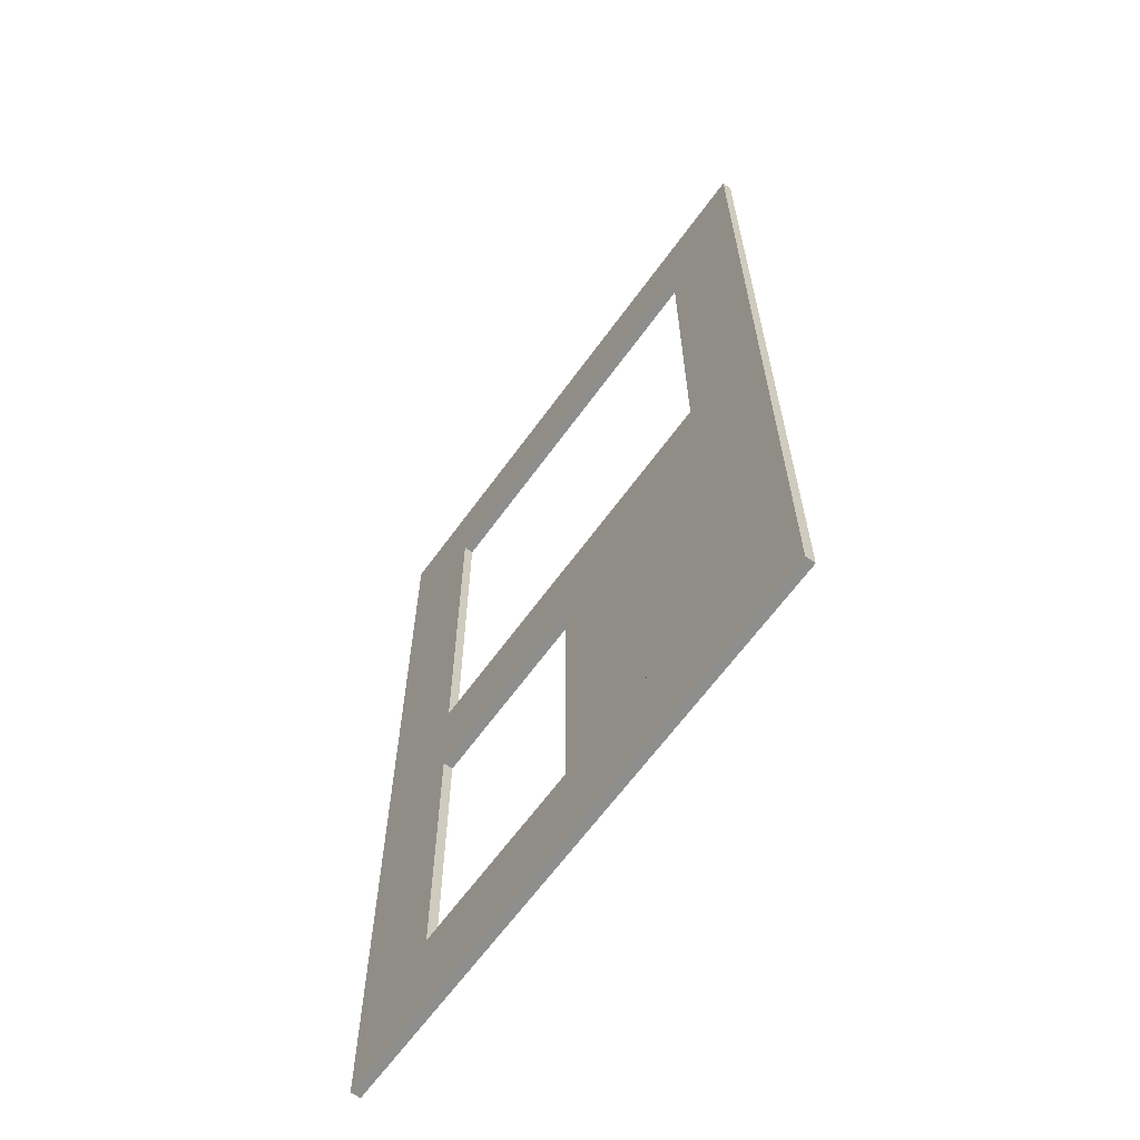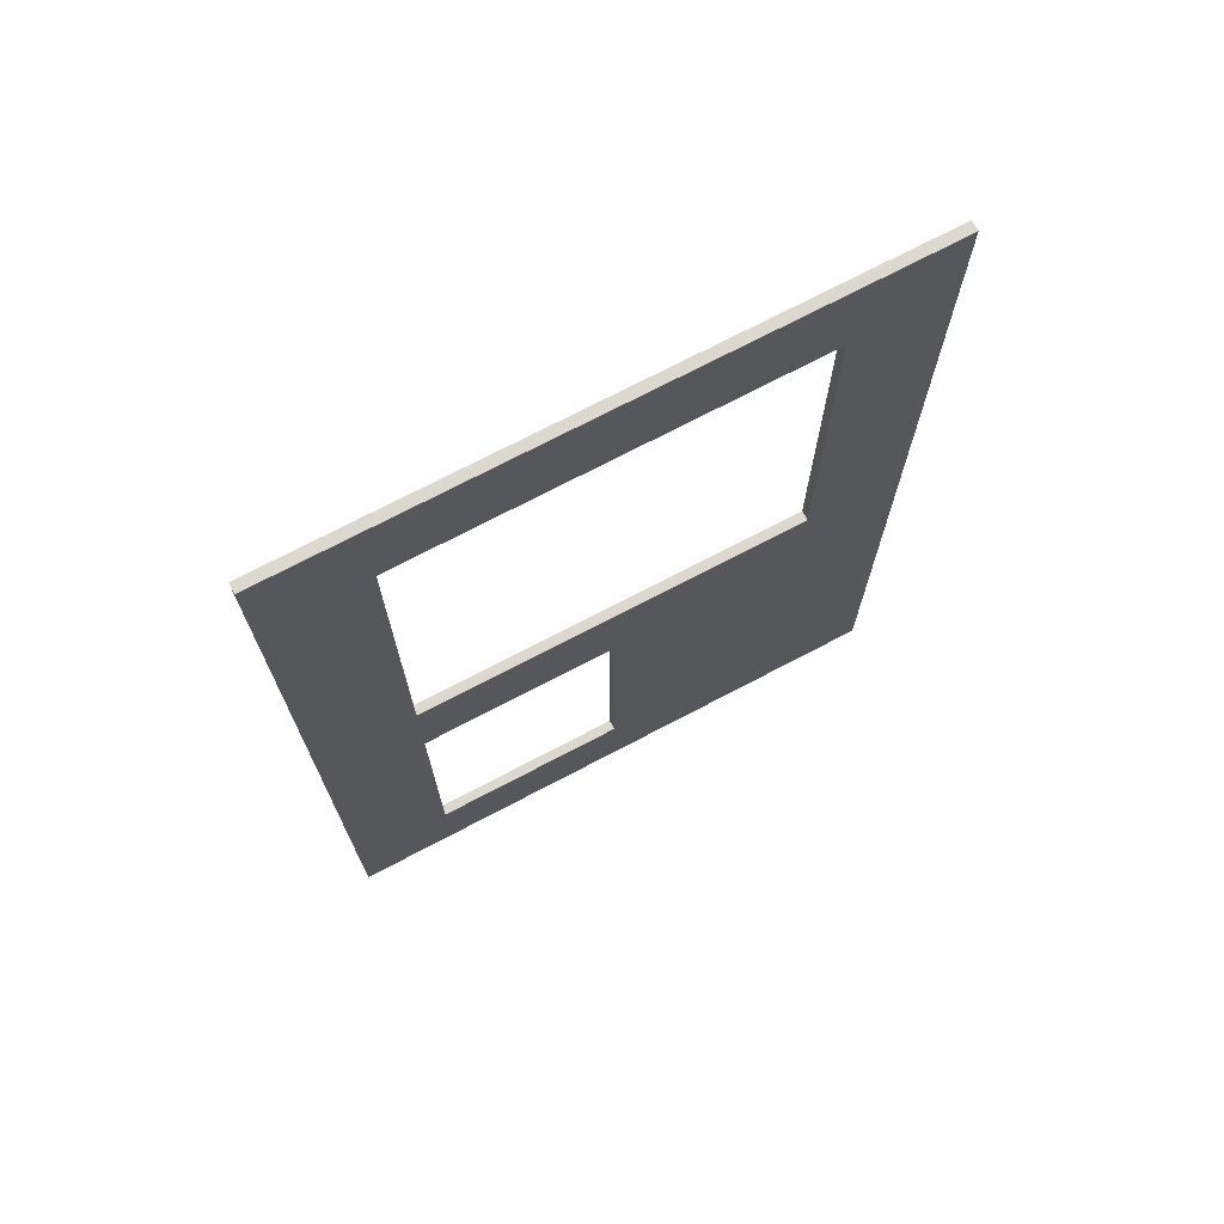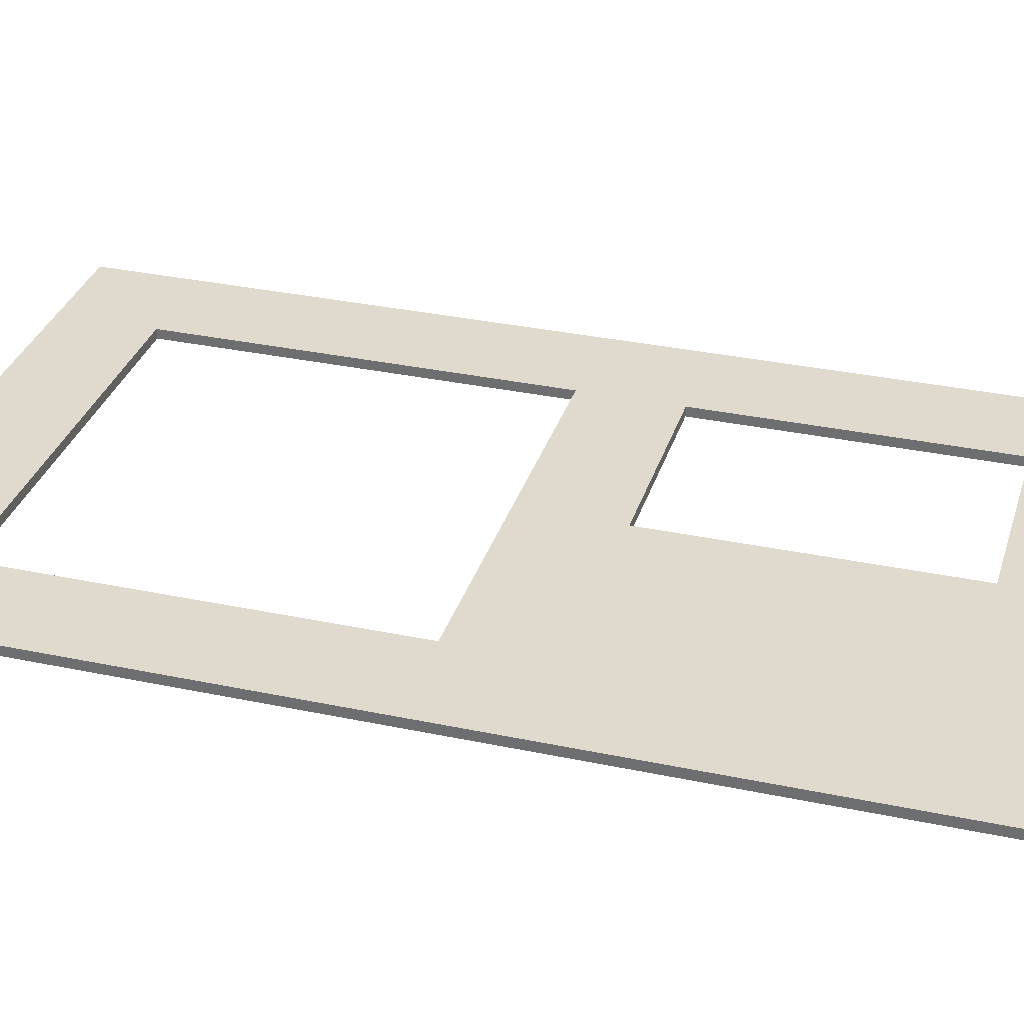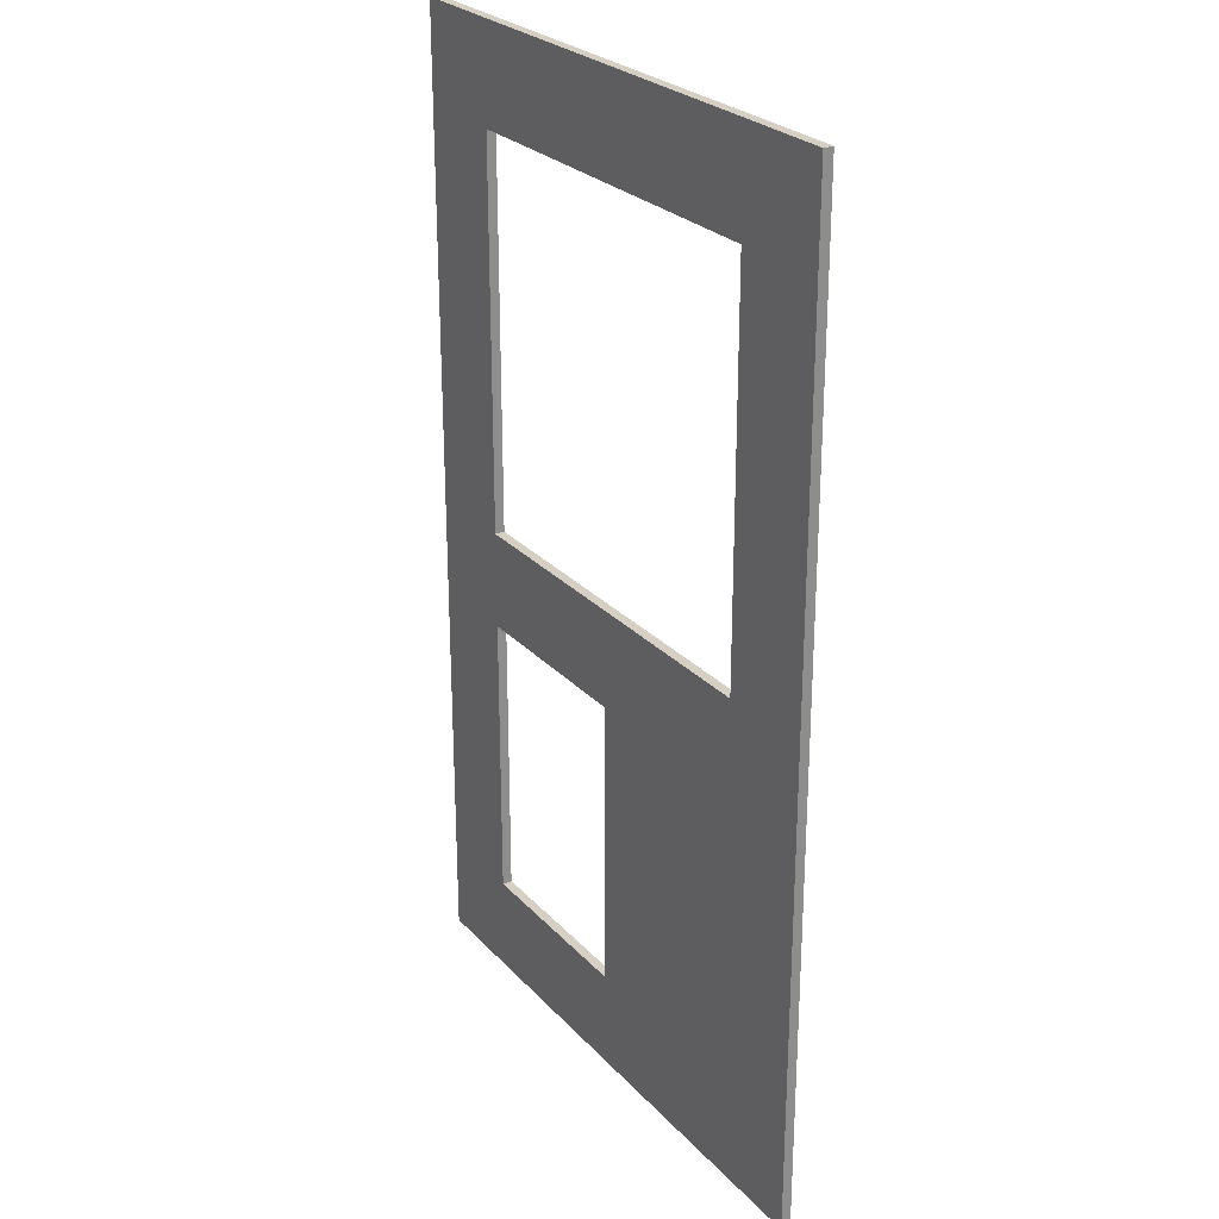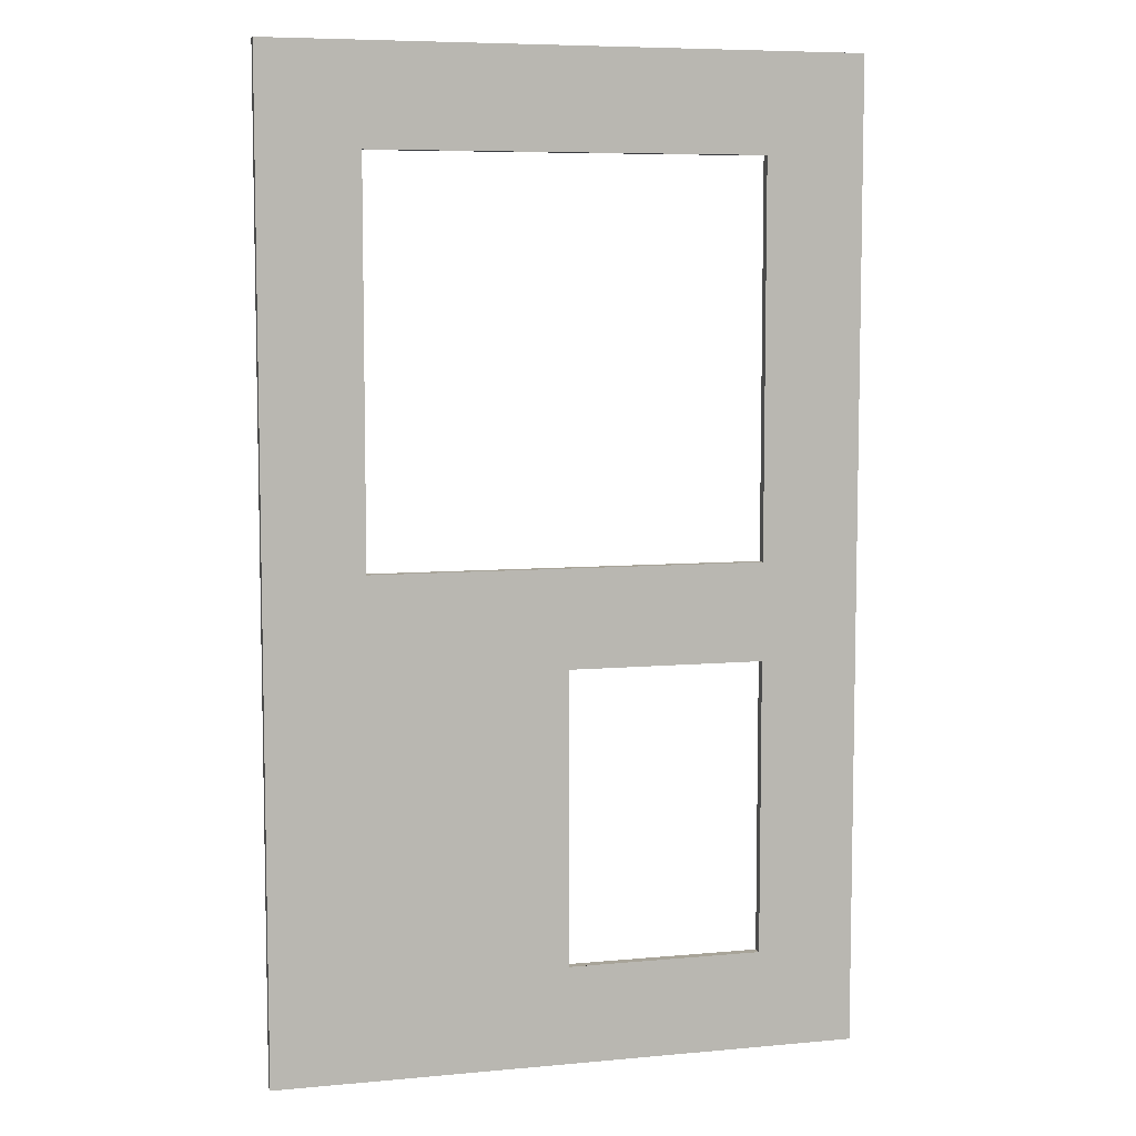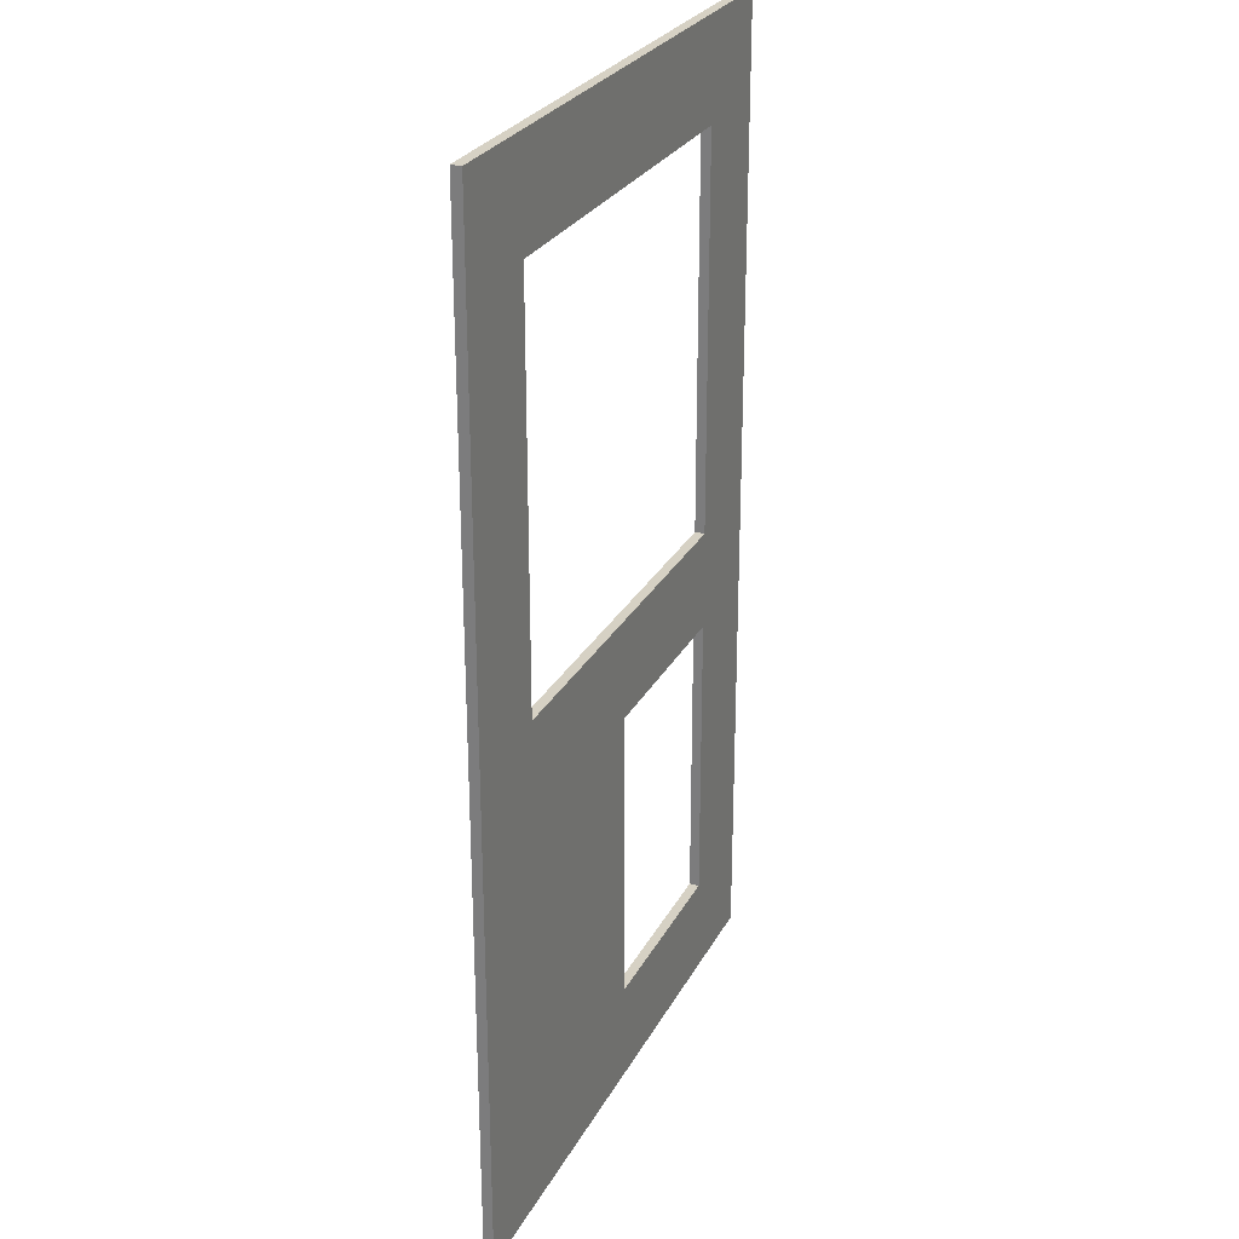
<metadata>
{"format":"obj","ext":"obj","renderer":"f3d","projection":"perspective","resolution":1024,"background":"white","views":[{"elev":-64.9,"azim":54.0,"up":"+Z"},{"elev":72.6,"azim":-27.7,"up":"+Z"},{"elev":32.6,"azim":106.4,"up":"+Y"},{"elev":26.1,"azim":57.8,"up":"+Z"},{"elev":7.1,"azim":165.0,"up":"+Z"},{"elev":26.8,"azim":112.7,"up":"+Z"}]}
</metadata>
<code>
o Plane_Plane.004
v 0 0 3
v 1 0 2
v 0 0 2
v 0 0 -2
v 0 0 -3
v 6 0 -2
v 6 0 -3
v 5 0 2
v 6 0 2
v 5 0 3
v 6 0 3
v 1 0 3
v 5 0 -6
v 6 0 -6
v 5 0 -7
v 6 0 -7
v 1 0 -6
v 1 0 -7
v 0 0 -6
v 0 0 -7
v 1 0 -3
v 5 0 -2
v 5 0 -3
v 1 0 -2
v 3 0 -3
v 3 0 -6
v 0 0.1 3
v 1 0.1 2
v 0 0.1 2
v 0 0.1 -2
v 0 0.1 -3
v 6 0.1 -2
v 6 0.1 -3
v 5 0.1 2
v 6 0.1 2
v 5 0.1 3
v 6 0.1 3
v 1 0.1 3
v 5 0.1 -6
v 6 0.1 -6
v 5 0.1 -7
v 6 0.1 -7
v 1 0.1 -6
v 1 0.1 -7
v 0 0.1 -6
v 0 0.1 -7
v 1 0.1 -3
v 5 0.1 -2
v 5 0.1 -3
v 1 0.1 -2
v 3 0.1 -3
v 3 0.1 -6
f 1 3 2 12
f 3 4 24 2
f 4 5 21 24
f 21 23 22 24
f 23 7 6 22
f 6 9 8 22
f 9 11 10 8
f 10 12 2 8
f 23 13 14 7
f 13 15 16 14
f 13 26 17 18 15
f 17 19 20 18
f 17 21 5 19
f 25 21 23
f 26 13 23 25
f 27 38 28 29
f 29 28 50 30
f 30 50 47 31
f 47 50 48 49
f 49 48 32 33
f 32 48 34 35
f 35 34 36 37
f 36 34 28 38
f 49 33 40 39
f 39 40 42 41
f 39 41 44 43 52
f 43 44 46 45
f 43 45 31 47
f 51 49 47
f 52 51 49 39
f 11 9 35 37
f 1 12 38 27
f 15 18 44 41
f 5 4 30 31
f 12 10 36 38
f 4 3 29 30
f 20 19 45 46
f 24 22 48 50
f 7 14 40 33
f 2 24 50 28
f 21 25 51 47
f 18 20 46 44
f 6 7 33 32
f 16 15 41 42
f 17 26 52 43
f 9 6 32 35
f 14 16 42 40
f 8 2 28 34
f 26 25 51 52
f 10 11 37 36
f 21 17 43 47
f 19 5 31 45
f 3 1 27 29
f 22 8 34 48

</code>
